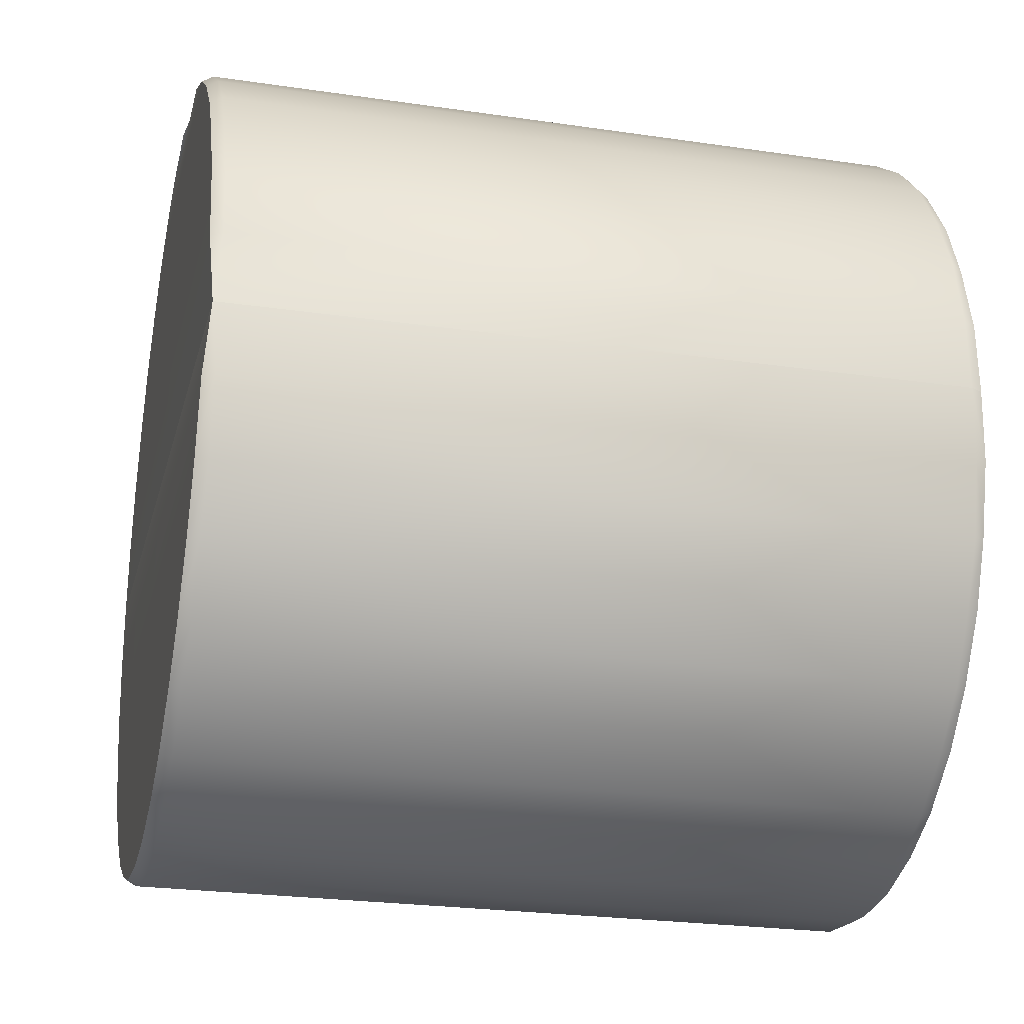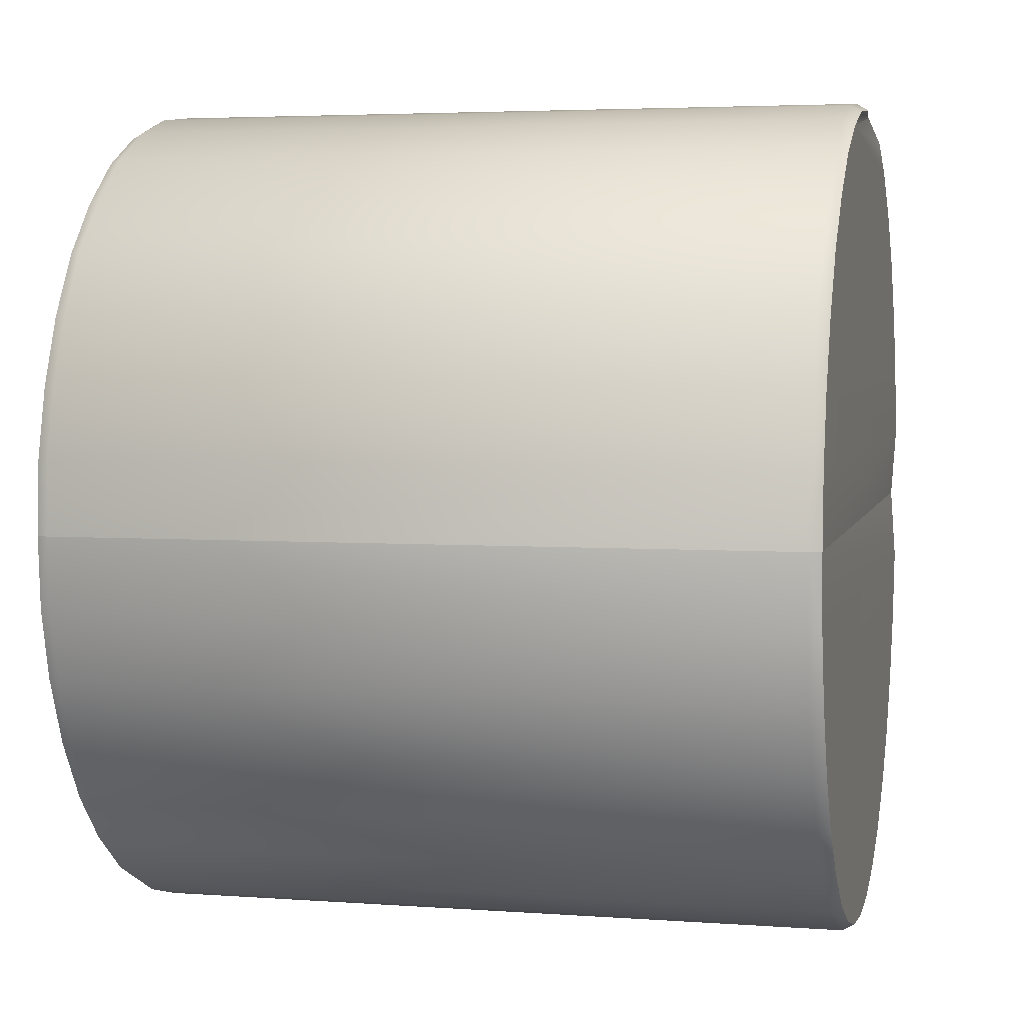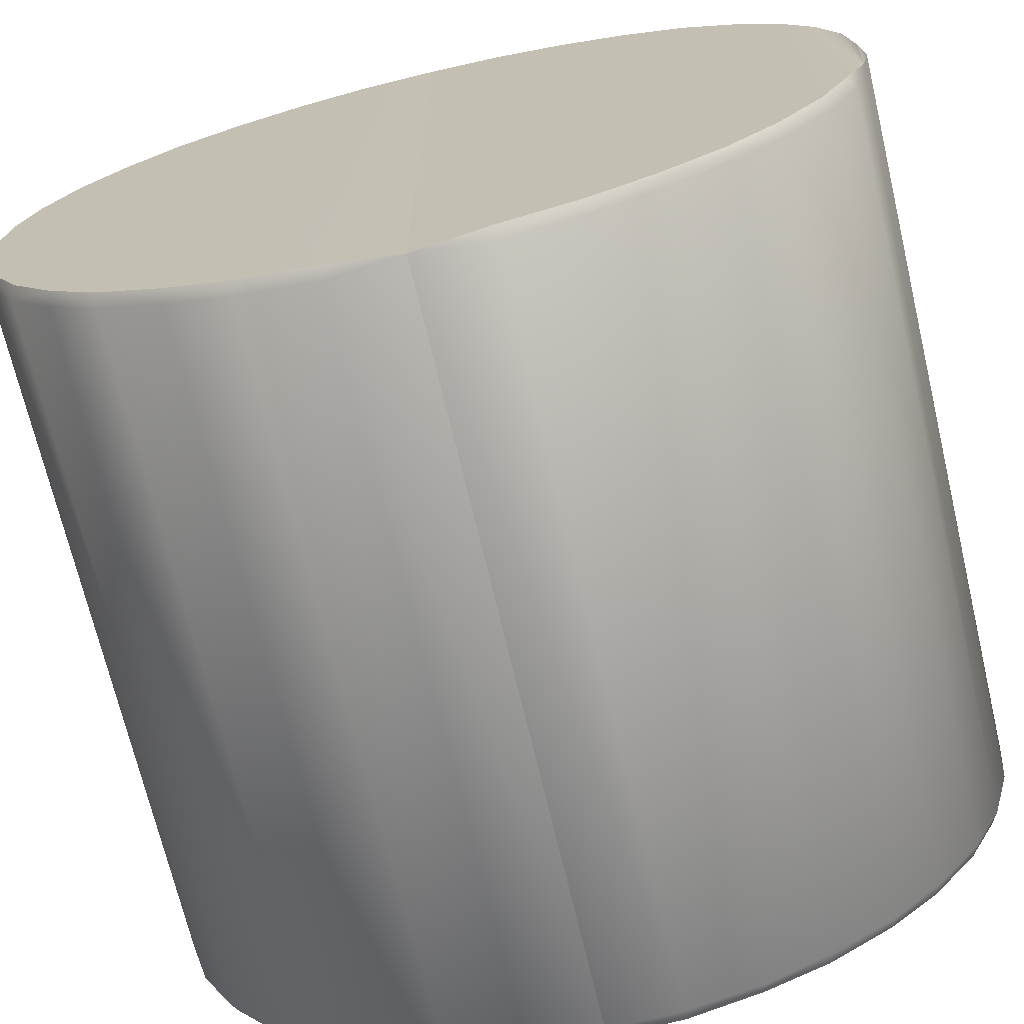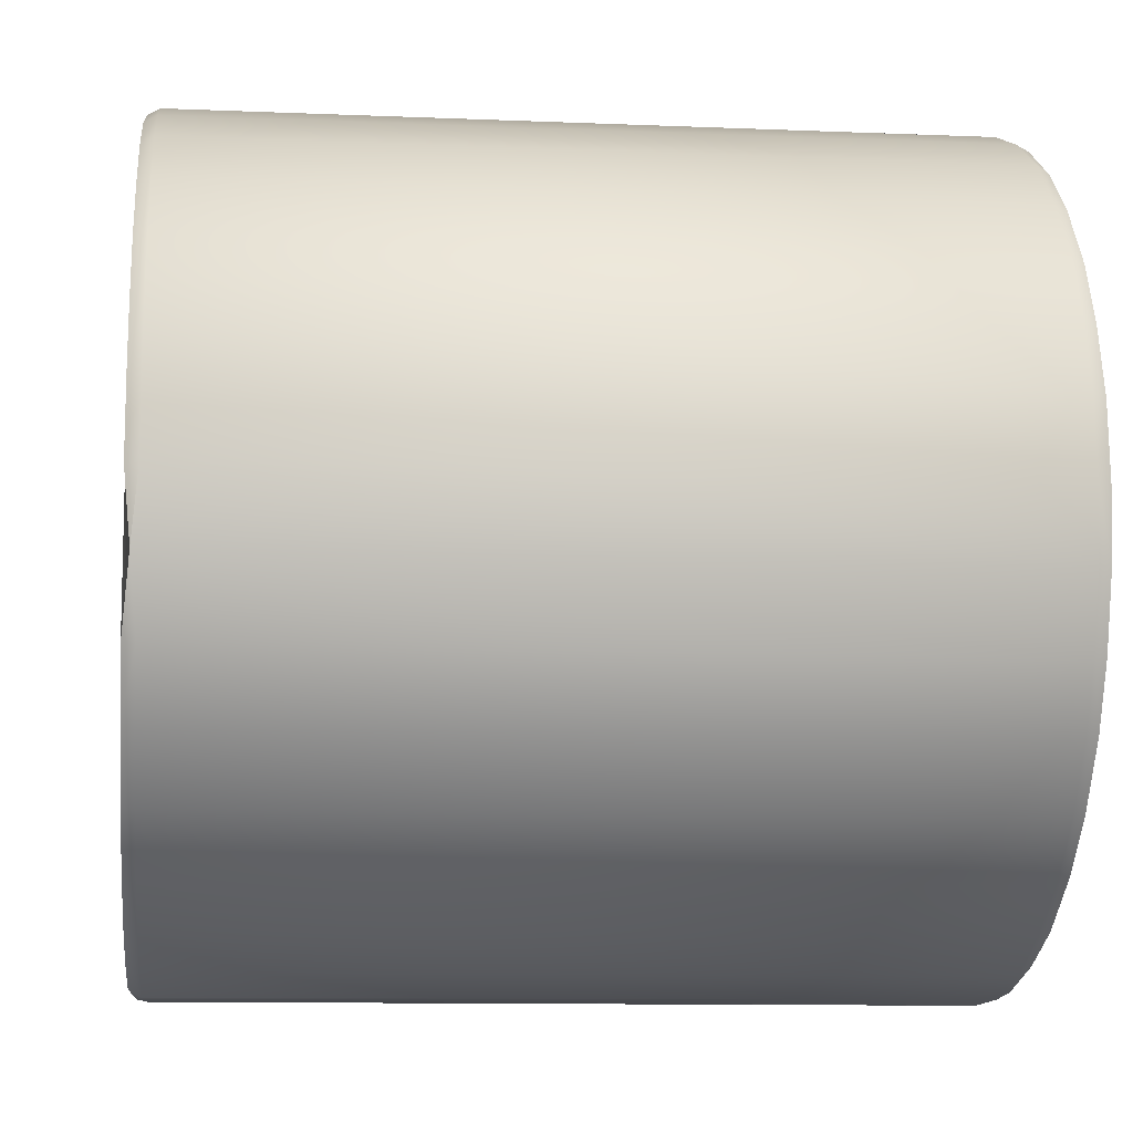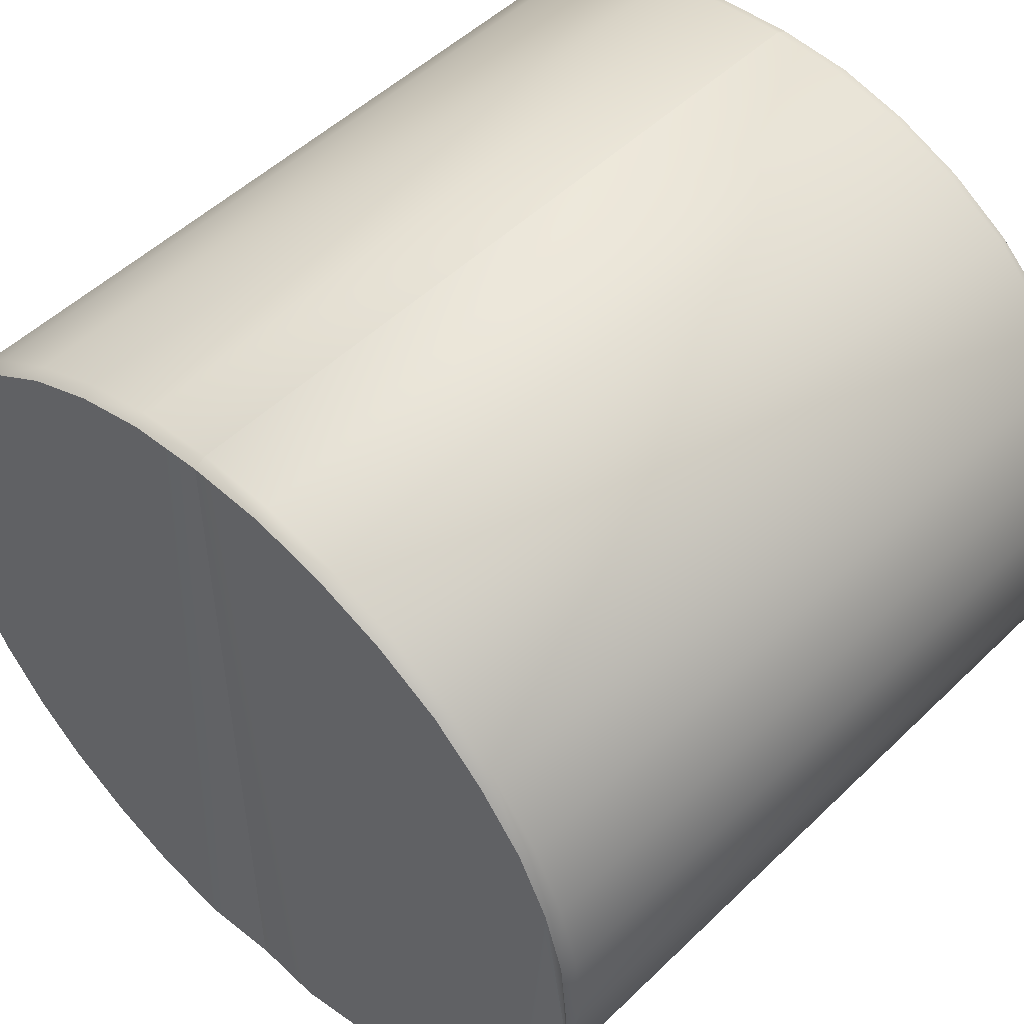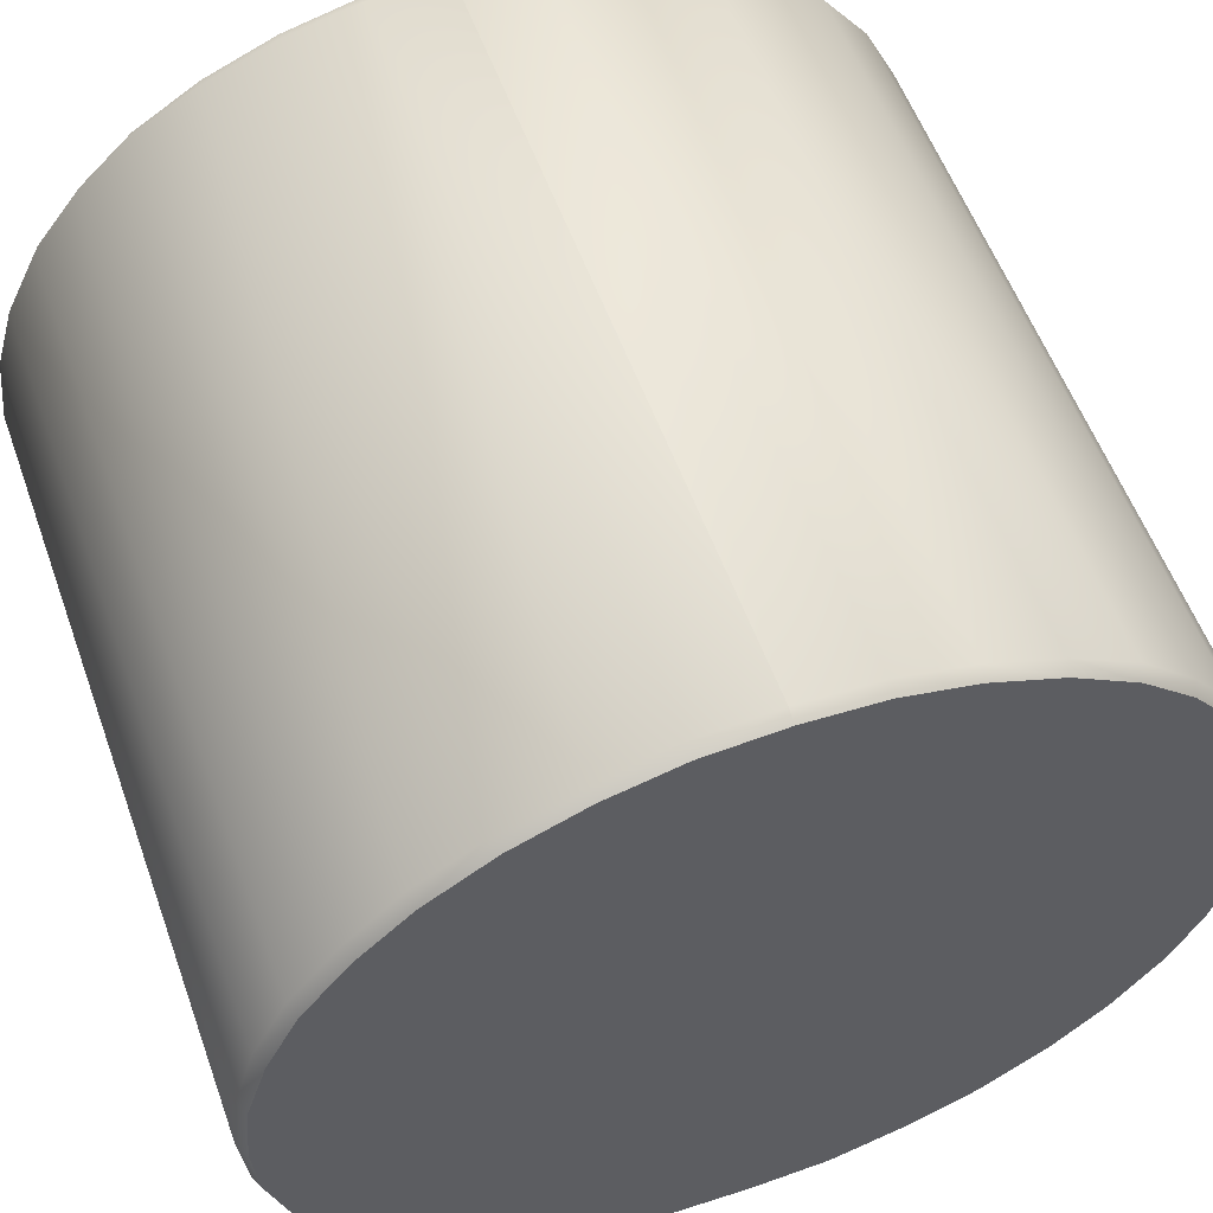
<metadata>
{"format":"obj","ext":"obj","renderer":"f3d","projection":"perspective","resolution":1024,"background":"white","views":[{"elev":-24.4,"azim":-13.5,"up":"+Z"},{"elev":4.5,"azim":-166.4,"up":"+Z"},{"elev":-70.2,"azim":-76.6,"up":"+Y"},{"elev":-9.8,"azim":-6.1,"up":"+Y"},{"elev":50.1,"azim":-46.5,"up":"+Y"},{"elev":56.0,"azim":70.4,"up":"+Y"}]}
</metadata>
<code>
v -0.04413 0.04723 0.000159
v -0.04556 0.04593 -0.008644
v -0.04555 0.04647 0.000161
v -0.04558 0.04385 -0.01701
v -0.04413 0.04669 -0.008793
v 0.044 0.04723 5e-06
v -0.04559 0.04042 -0.02519
v -0.04415 0.04457 -0.0173
v 0.04548 0.04649 3e-06
v 0.04546 0.04595 -0.008807
v 0.04399 0.04669 -0.008947
v 0.04397 0.04457 -0.01745
v -0.04416 0.04109 -0.02562
v -0.04561 0.03579 -0.03266
v 0.04545 0.04388 -0.01718
v 0.04544 0.04044 -0.02536
v 0.04396 0.04109 -0.02577
v 0.04395 0.03653 -0.03334
v -0.04418 0.03653 -0.03318
v -0.04419 0.03056 -0.03933
v -0.04562 0.03007 -0.03868
v -0.0442 0.02386 -0.04457
v -0.04562 0.02337 -0.0439
v -0.04563 0.01612 -0.04749
v -0.04564 0.000261 -0.05054
v -0.04564 0.008629 -0.04973
v -0.04421 0.008815 -0.05049
v -0.0442 0.01638 -0.04828
v 0.04393 0.02386 -0.04473
v 0.04394 0.03056 -0.03948
v 0.04542 0.03566 -0.03285
v -0.04564 -0.007384 -0.04985
v -0.04421 0.000261 -0.05139
v 0.04392 0.008815 -0.05064
v 0.04392 0.01638 -0.04844
v 0.0454 0.02328 -0.04414
v 0.04541 0.03008 -0.03886
v 0.0454 0.01613 -0.04767
v -0.04563 -0.0156 -0.04749
v -0.04421 -0.007527 -0.0506
v 0.04391 0.000261 -0.05155
v 0.04539 0.008586 -0.04999
v -0.0442 -0.02302 -0.04468
v -0.0442 -0.01586 -0.04828
v 0.04392 -0.007527 -0.05076
v -0.04419 -0.03004 -0.03933
v 0.04393 -0.02302 -0.04484
v 0.04392 -0.01586 -0.04844
v 0.04539 0.000261 -0.05073
v 0.04539 -0.007375 -0.05011
v 0.0454 -0.01561 -0.04767
v 0.0454 -0.0225 -0.04424
v 0.04541 -0.02956 -0.03886
v 0.04394 -0.03004 -0.03948
v 0.04542 -0.03496 -0.03297
v 0.04395 -0.03577 -0.03346
v 0.04544 -0.03992 -0.02536
v 0.04396 -0.04057 -0.02577
v 0.04545 -0.04308 -0.01772
v 0.04548 -0.04581 3e-06
v 0.044 -0.04655 5e-06
v 0.04546 -0.04543 -0.008807
v 0.04399 -0.04616 -0.008947
v 0.04397 -0.04408 -0.01807
v -0.04416 -0.04057 -0.02562
v -0.04418 -0.03577 -0.03331
v -0.04562 -0.02954 -0.03868
v -0.04563 -0.02256 -0.04401
v -0.04413 -0.04616 -0.008793
v -0.04489 -0.04617 0.00016
v -0.04561 -0.03506 -0.03277
v -0.04559 -0.0399 -0.02519
v -0.04415 -0.04408 -0.01792
v -0.04558 -0.0432 -0.01759
v -0.04556 -0.0454 -0.008644
v -0.04548 0.03007 0.039
v -0.04409 0.03653 0.0335
v -0.04549 0.03579 0.03298
v -0.0455 0.04042 0.02551
v -0.0441 0.04109 0.02593
v -0.04552 0.04385 0.01733
v -0.04412 0.04457 0.01762
v 0.04402 0.04669 0.008957
v -0.04413 0.04669 0.009111
v 0.04403 0.04457 0.01746
v 0.04405 0.04109 0.02578
v 0.04406 0.03653 0.03335
v -0.04547 0.02337 0.04422
v -0.04408 0.03056 0.03965
v 0.04407 0.03056 0.0395
v 0.04554 0.03566 0.03285
v 0.04552 0.04044 0.02537
v 0.04551 0.04388 0.01718
v 0.04549 0.04595 0.008812
v 0.044 0.04723 5e-06
v 0.04548 0.04649 3e-06
v -0.04413 0.04723 0.000159
v -0.04553 0.04593 0.008966
v -0.04555 0.04647 0.000161
v -0.04407 0.02386 0.04489
v -0.04546 0.01612 0.04781
v -0.04407 0.01638 0.0486
v -0.04546 0.008629 0.05006
v -0.04406 0.008815 0.0508
v -0.04546 0.000261 0.05087
v -0.04406 0.000261 0.05171
v -0.04476 -0.007455 0.05054
v 0.04408 0.02386 0.04474
v 0.04409 0.01638 0.04845
v 0.04409 0.008815 0.05065
v 0.04409 0.000261 0.05156
v 0.04409 -0.007527 0.05077
v -0.04476 -0.007455 0.05054
v 0.04409 -0.01586 0.04845
v -0.04407 -0.01586 0.0486
v 0.04408 -0.02302 0.04485
v -0.04407 -0.02302 0.045
v 0.04555 0.03008 0.03886
v 0.04556 0.02328 0.04414
v 0.04556 0.01613 0.04767
v 0.04557 0.008586 0.05
v 0.04557 0.000261 0.05073
v 0.04557 -0.007375 0.05012
v 0.04556 -0.01561 0.04767
v 0.04556 -0.0225 0.04425
v 0.04555 -0.02956 0.03886
v 0.04407 -0.03004 0.0395
v 0.04554 -0.03496 0.03297
v -0.04408 -0.03004 0.03965
v 0.04406 -0.03577 0.03347
v -0.04409 -0.03577 0.03362
v 0.04405 -0.04057 0.02578
v -0.0441 -0.04057 0.02593
v 0.04404 -0.04408 0.01808
v -0.04412 -0.04408 0.01824
v 0.04402 -0.04616 0.008957
v -0.04413 -0.04616 0.009111
v -0.04489 -0.04617 0.00016
v -0.04553 -0.0454 0.008966
v 0.04552 -0.03992 0.02537
v 0.04551 -0.04308 0.01773
v 0.04549 -0.04543 0.008812
v 0.044 -0.04655 5e-06
v 0.04548 -0.04581 3e-06
v -0.04552 -0.0432 0.01791
v -0.0455 -0.0399 0.02551
v -0.04549 -0.03506 0.0331
v -0.04546 -0.0156 0.04781
v -0.04547 -0.02256 0.04433
v -0.04548 -0.02954 0.039
v 0.04556 0.01613 0.04767
v 0.04557 0.008586 0.05
v 0.04557 -0.007375 0.05012
v 0.04557 0.000261 0.05073
v 0.04556 -0.01561 0.04767
v 0.04556 -0.0225 0.04425
v 0.04556 0.02328 0.04414
v 0.04555 -0.02956 0.03886
v 0.04555 0.03008 0.03886
v 0.04554 -0.03496 0.03297
v 0.04554 0.03566 0.03285
v 0.04552 -0.03992 0.02537
v 0.04552 0.04044 0.02537
v 0.04551 -0.04308 0.01773
v 0.04551 0.04388 0.01718
v 0.04549 -0.04543 0.008812
v 0.04548 -0.04581 3e-06
v 0.04548 0.04649 3e-06
v 0.04549 0.04595 0.008812
v 0.04548 -0.04581 3e-06
v 0.04546 -0.04543 -0.008807
v 0.04548 0.04649 3e-06
v 0.04546 0.04595 -0.008807
v 0.04545 0.04388 -0.01718
v 0.04545 -0.04308 -0.01772
v 0.04544 0.04044 -0.02536
v 0.04544 -0.03992 -0.02536
v 0.04542 0.03566 -0.03285
v 0.04542 -0.03496 -0.03297
v 0.04541 0.03008 -0.03886
v 0.04541 -0.02956 -0.03886
v 0.0454 0.02328 -0.04414
v 0.0454 -0.0225 -0.04424
v 0.0454 0.01613 -0.04767
v 0.0454 -0.01561 -0.04767
v 0.04539 -0.007375 -0.05011
v 0.04539 0.008586 -0.04999
v 0.04539 0.000261 -0.05073
v -0.04489 -0.04617 0.00016
v -0.04553 -0.0454 0.008966
v -0.04555 0.04647 0.000161
v -0.04553 0.04593 0.008966
v -0.04552 0.04385 0.01733
v -0.04552 -0.0432 0.01791
v -0.0455 0.04042 0.02551
v -0.0455 -0.0399 0.02551
v -0.04549 0.03579 0.03298
v -0.04549 -0.03506 0.0331
v -0.04548 0.03007 0.039
v -0.04548 -0.02954 0.039
v -0.04547 -0.02256 0.04433
v -0.04547 0.02337 0.04422
v -0.04546 0.01612 0.04781
v -0.04546 -0.0156 0.04781
v -0.04476 -0.007455 0.05054
v -0.04546 0.008629 0.05006
v -0.04546 0.000261 0.05087
v -0.04563 0.01612 -0.04749
v -0.04564 0.008629 -0.04973
v -0.04564 -0.007384 -0.04985
v -0.04564 0.000261 -0.05054
v -0.04562 0.03007 -0.03868
v -0.04562 0.02337 -0.0439
v -0.04563 -0.02256 -0.04401
v -0.04563 -0.0156 -0.04749
v -0.04556 -0.0454 -0.008644
v -0.04558 0.04385 -0.01701
v -0.04558 -0.0432 -0.01759
v -0.04559 0.04042 -0.02519
v -0.04559 -0.0399 -0.02519
v -0.04561 0.03579 -0.03266
v -0.04561 -0.03506 -0.03277
v -0.04562 -0.02954 -0.03868
v -0.04489 -0.04617 0.00016
v -0.04555 0.04647 0.000161
v -0.04556 0.04593 -0.008644
o ungrouped
g ungrouped
f 1 2 3
f 4 2 5
f 2 1 5
f 5 1 6
f 7 4 8
f 4 5 8
f 9 10 6
f 10 11 6
f 6 11 5
f 11 12 5
f 5 12 8
f 12 13 8
f 8 13 7
f 13 14 7
f 10 15 11
f 15 12 11
f 15 16 12
f 16 17 12
f 12 17 13
f 17 18 13
f 13 18 19
f 18 20 19
f 19 20 21
f 20 22 21
f 21 22 23
f 22 24 23
f 13 19 14
f 19 21 14
f 25 26 27
f 26 24 27
f 27 24 28
f 24 22 28
f 28 22 29
f 22 20 29
f 29 20 30
f 20 18 30
f 30 18 31
f 32 25 33
f 25 27 33
f 33 27 34
f 27 28 34
f 34 28 35
f 28 29 35
f 35 29 36
f 29 37 36
f 29 30 37
f 30 31 37
f 34 35 38
f 35 36 38
f 39 32 40
f 32 33 40
f 40 33 41
f 33 34 41
f 41 34 42
f 34 38 42
f 43 39 44
f 39 40 44
f 44 40 45
f 40 41 45
f 46 43 47
f 43 44 47
f 47 44 48
f 44 45 48
f 42 49 41
f 49 50 41
f 41 50 45
f 50 51 45
f 45 51 48
f 51 52 48
f 48 52 47
f 52 53 47
f 47 53 54
f 53 55 54
f 54 55 56
f 55 57 56
f 56 57 58
f 57 59 58
f 56 46 54
f 46 47 54
f 60 61 62
f 61 63 62
f 62 63 59
f 63 64 59
f 59 64 58
f 64 65 58
f 58 65 56
f 65 66 56
f 56 66 46
f 66 67 46
f 46 67 43
f 67 68 43
f 43 68 39
f 64 63 69
f 63 61 69
f 69 61 70
f 67 66 71
f 66 65 71
f 71 65 72
f 65 73 72
f 72 73 74
f 73 69 74
f 74 69 75
f 69 70 75
f 65 64 73
f 64 69 73
f 76 77 78
f 79 78 80
f 78 77 80
f 81 79 82
f 79 80 82
f 83 84 85
f 84 82 85
f 85 82 86
f 82 80 86
f 86 80 87
f 80 77 87
f 88 89 76
f 76 89 77
f 89 90 77
f 77 90 87
f 90 91 87
f 87 91 86
f 91 92 86
f 86 92 85
f 92 93 85
f 85 93 83
f 93 94 83
f 83 94 95
f 94 96 95
f 83 95 84
f 95 97 84
f 84 97 98
f 97 99 98
f 89 88 100
f 88 101 100
f 100 101 102
f 101 103 102
f 102 103 104
f 103 105 104
f 104 105 106
f 105 107 106
f 90 89 108
f 89 100 108
f 108 100 109
f 100 102 109
f 109 102 110
f 102 104 110
f 110 104 111
f 104 106 111
f 111 106 112
f 106 113 112
f 112 113 114
f 113 115 114
f 114 115 116
f 115 117 116
f 91 90 118
f 90 108 118
f 118 108 119
f 108 109 119
f 119 109 120
f 109 110 120
f 120 110 121
f 110 111 121
f 121 111 122
f 111 123 122
f 111 112 123
f 112 124 123
f 112 114 124
f 114 125 124
f 114 116 125
f 116 126 125
f 116 127 126
f 127 128 126
f 116 117 127
f 117 129 127
f 127 129 130
f 129 131 130
f 130 131 132
f 131 133 132
f 132 133 134
f 133 135 134
f 134 135 136
f 135 137 136
f 136 137 138
f 137 139 138
f 127 130 128
f 130 140 128
f 130 132 140
f 132 141 140
f 132 134 141
f 134 136 141
f 141 136 142
f 136 143 142
f 142 143 144
f 136 138 143
f 137 145 139
f 146 145 135
f 145 137 135
f 135 133 146
f 133 147 146
f 113 148 115
f 148 149 115
f 115 149 117
f 149 150 117
f 117 150 129
f 150 147 129
f 129 147 131
f 147 133 131
f 151 152 153
f 152 154 153
f 153 155 151
f 155 156 151
f 151 156 157
f 156 158 157
f 157 158 159
f 158 160 159
f 159 160 161
f 160 162 161
f 161 162 163
f 162 164 163
f 163 164 165
f 164 166 165
f 167 168 166
f 168 169 166
f 166 169 165
f 170 171 172
f 171 173 172
f 173 171 174
f 171 175 174
f 174 175 176
f 175 177 176
f 176 177 178
f 177 179 178
f 178 179 180
f 179 181 180
f 180 181 182
f 181 183 182
f 182 183 184
f 183 185 184
f 184 185 186
f 184 186 187
f 186 188 187
f 189 190 191
f 190 192 191
f 192 190 193
f 190 194 193
f 193 194 195
f 194 196 195
f 195 196 197
f 196 198 197
f 197 198 199
f 198 200 199
f 199 200 201
f 199 201 202
f 201 203 202
f 201 204 203
f 204 205 203
f 203 205 206
f 205 207 206
f 208 209 210
f 209 211 210
f 212 213 214
f 213 208 214
f 214 208 215
f 208 210 215
f 216 217 218
f 217 219 218
f 218 219 220
f 219 221 220
f 220 221 222
f 221 212 222
f 222 212 223
f 212 214 223
f 224 225 216
f 225 226 216
f 216 226 217
f 16 31 17
f 31 18 17
f 98 81 84
f 81 82 84

</code>
